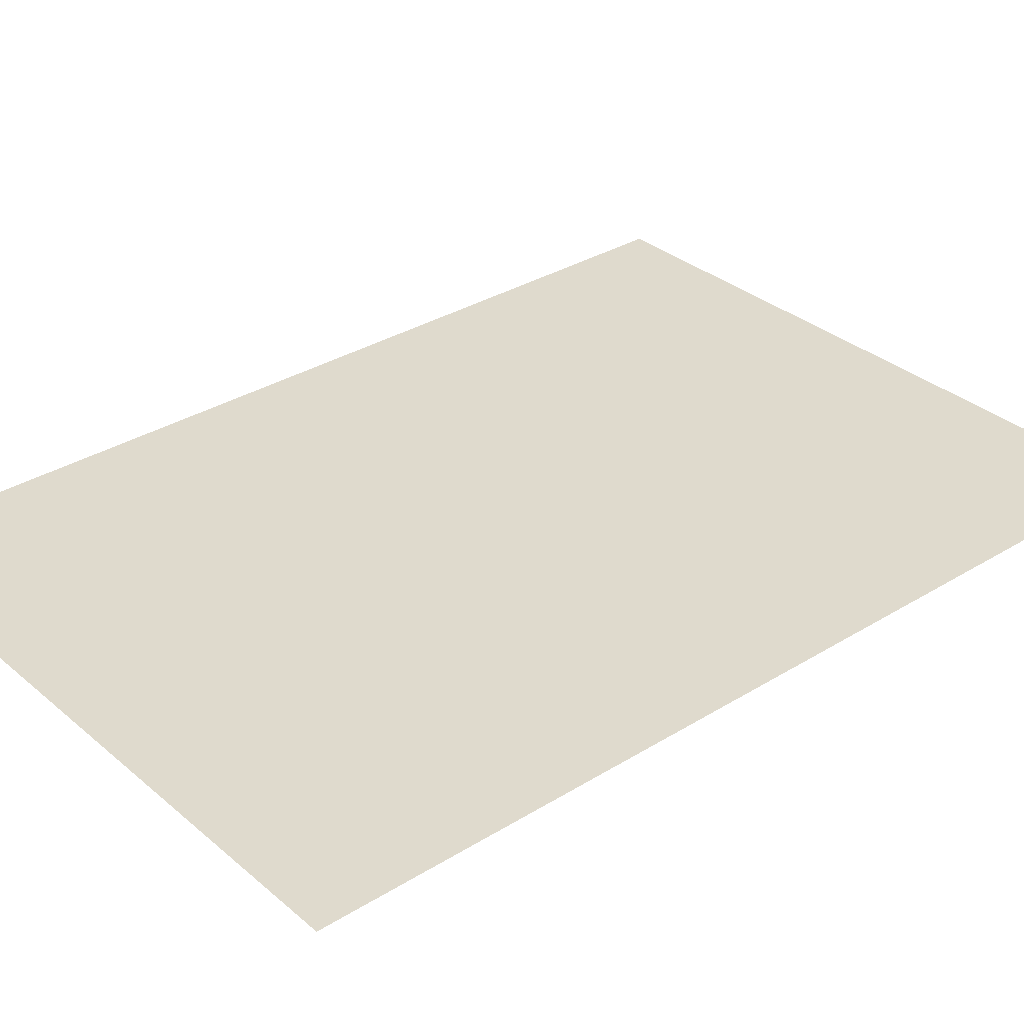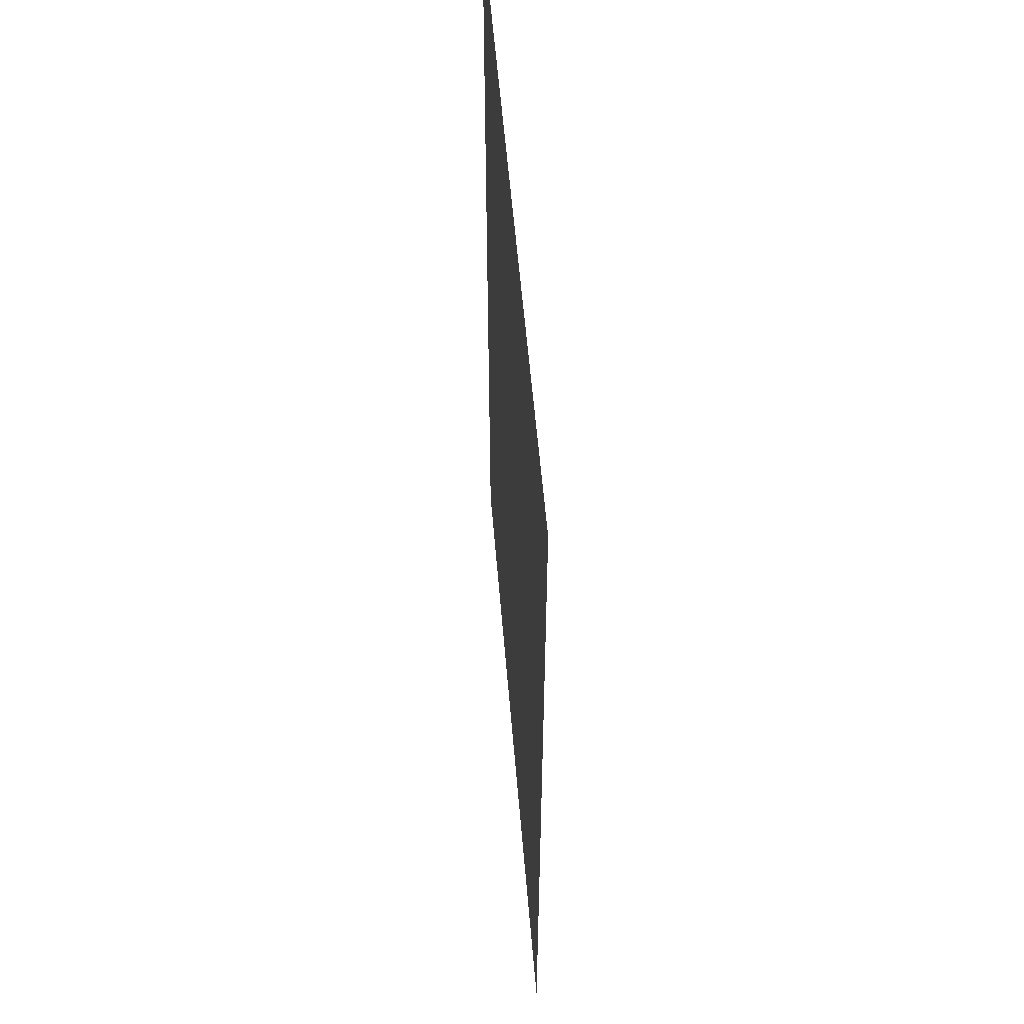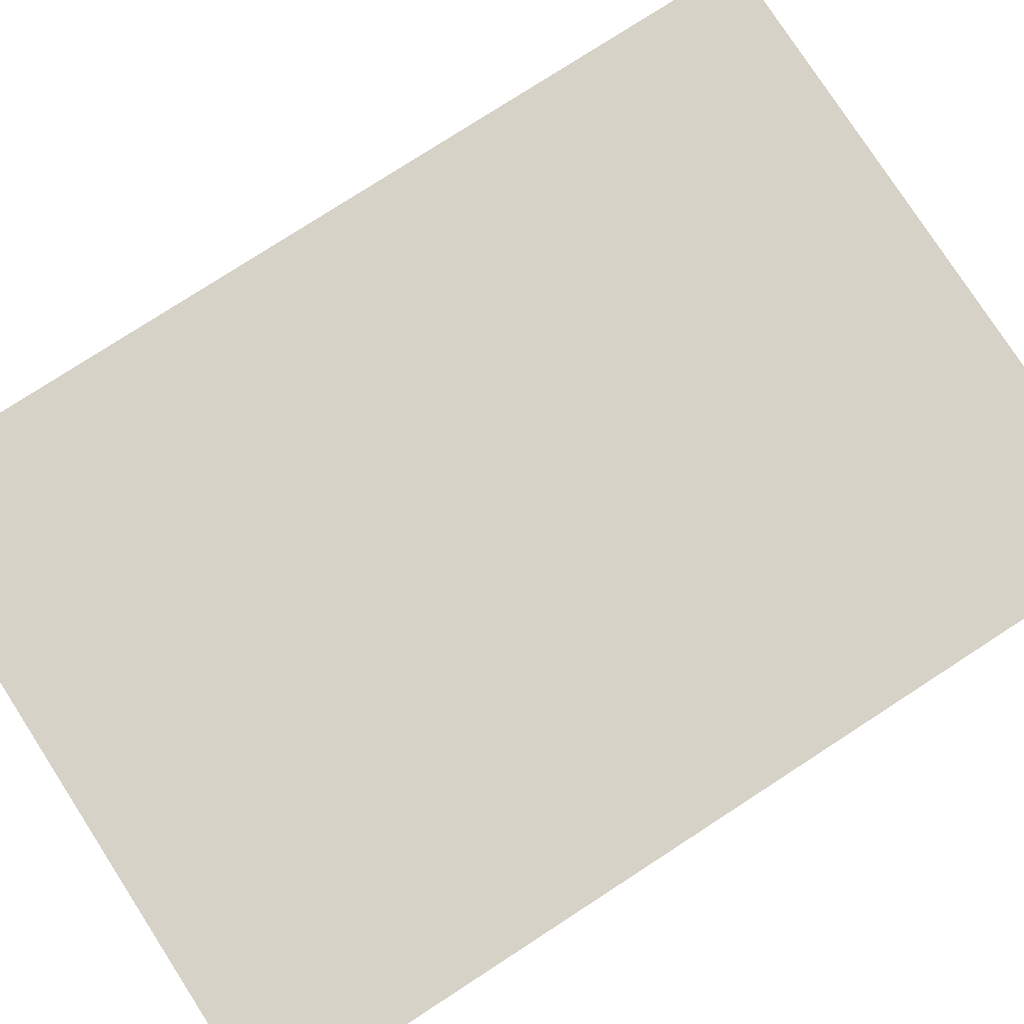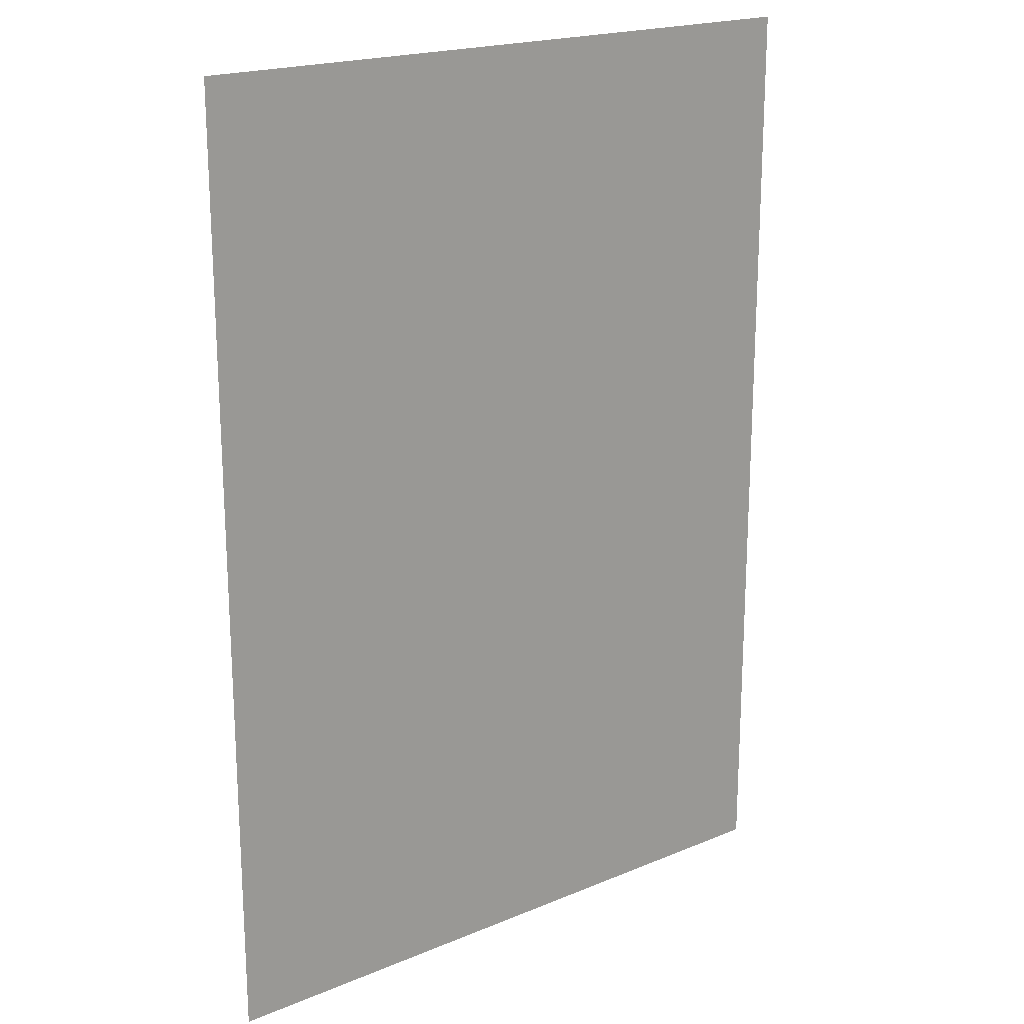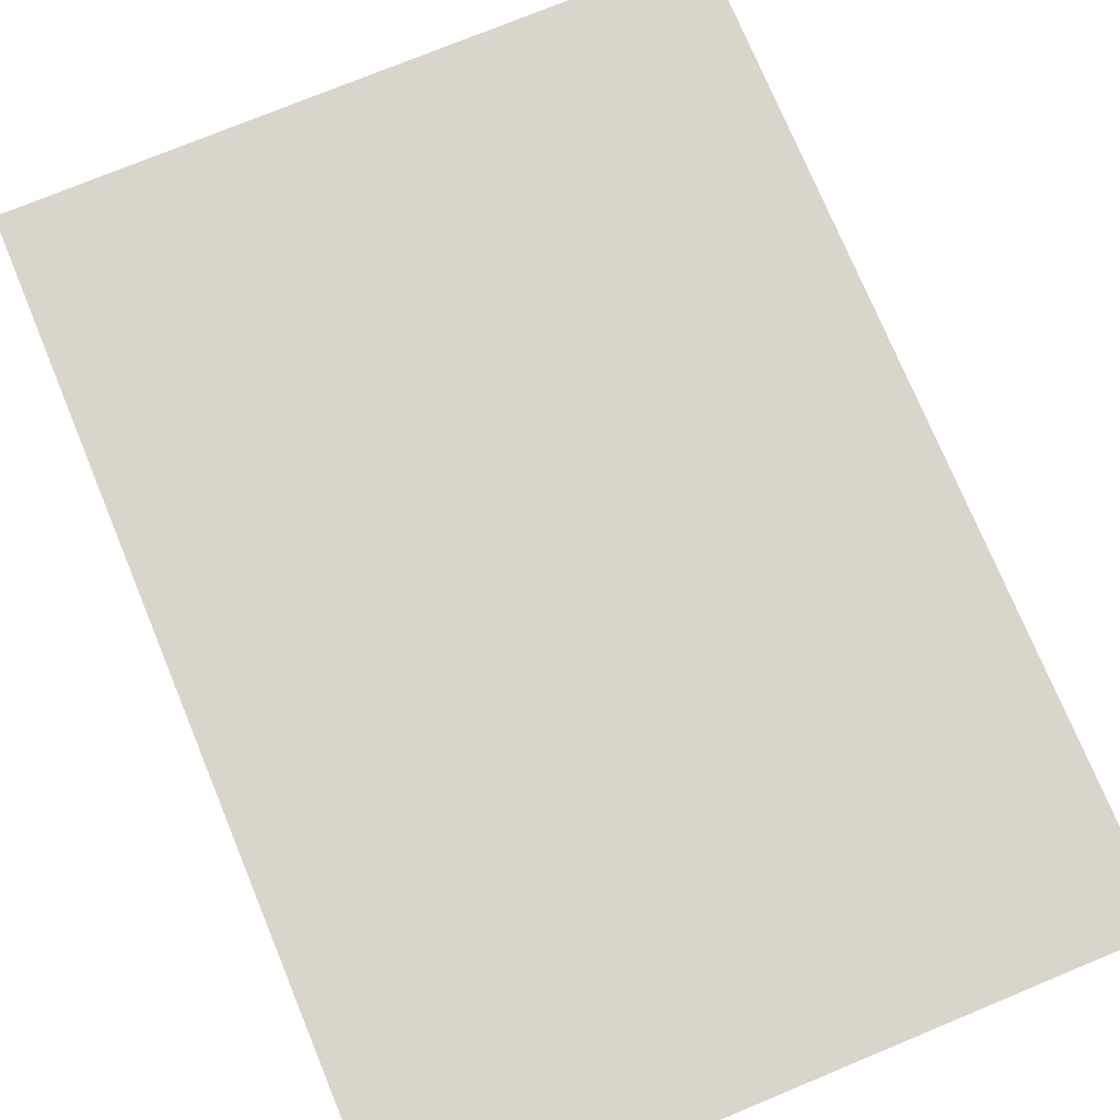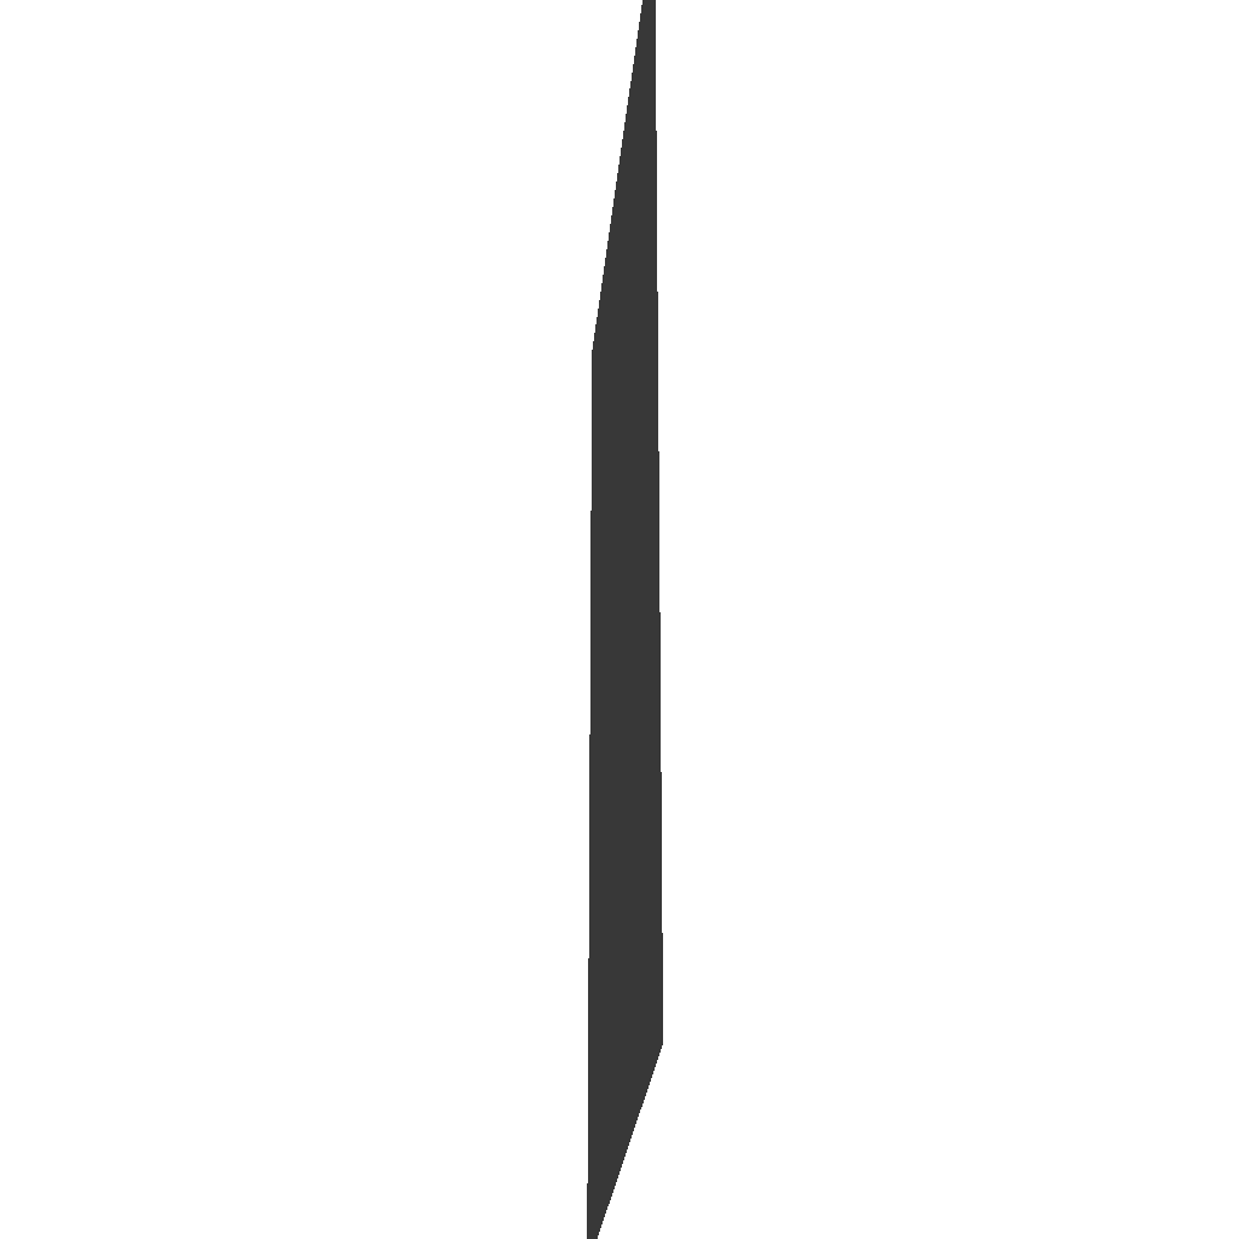
<metadata>
{"format":"obj","ext":"obj","renderer":"f3d","projection":"perspective","resolution":1024,"background":"white","views":[{"elev":32.6,"azim":-130.6,"up":"+Y"},{"elev":56.6,"azim":-94.7,"up":"+Z"},{"elev":78.5,"azim":-122.9,"up":"+Y"},{"elev":19.8,"azim":142.4,"up":"+Z"},{"elev":74.7,"azim":157.5,"up":"+Y"},{"elev":-26.2,"azim":85.1,"up":"+Z"}]}
</metadata>
<code>
g m_Page_10_Picnic02
v 1.21 0.05757 2.579
v 1.167 0.05757 2.579
v 1.167 0.05757 1.744
v 1.21 0.05757 1.744
v 1.116 0.05757 2.579
v 1.066 0.05757 2.579
v 1.066 0.05757 1.744
v 1.116 0.05757 1.744
v 1.017 0.05757 2.579
v 0.9713 0.05757 2.579
v 0.9713 0.05757 1.744
v 1.017 0.05757 1.744
v 0.9222 0.05757 2.579
v 0.8838 0.05757 2.579
v 0.8838 0.05757 1.744
v 0.9222 0.05757 1.744
v 0.8349 0.05757 2.579
v 0.8042 0.05757 2.579
v 0.8042 0.05757 1.744
v 0.8349 0.05757 1.744
v 0.7551 0.05757 2.579
v 0.734 0.05757 2.579
v 0.734 0.05757 1.744
v 0.7551 0.05757 1.744
v 0.6849 0.05757 2.579
v 0.655 0.05757 2.579
v 0.655 0.05757 1.744
v 0.6849 0.05757 1.744
v 1.247 0.05757 2.579
v 1.247 0.05757 1.744
g m_Page_10_Picnic02_0
f 4 2 1
f 4 3 2
f 3 8 2
f 5 2 8
f 8 6 5
f 8 7 6
f 7 12 6
f 9 6 12
f 12 10 9
f 12 11 10
f 11 16 10
f 13 10 16
f 16 14 13
f 16 15 14
f 15 20 14
f 17 14 20
f 20 18 17
f 20 19 18
f 19 24 18
f 21 18 24
f 24 22 21
f 24 23 22
f 23 28 22
f 25 22 28
f 28 26 25
f 28 27 26
f 1 29 4
f 30 4 29

</code>
